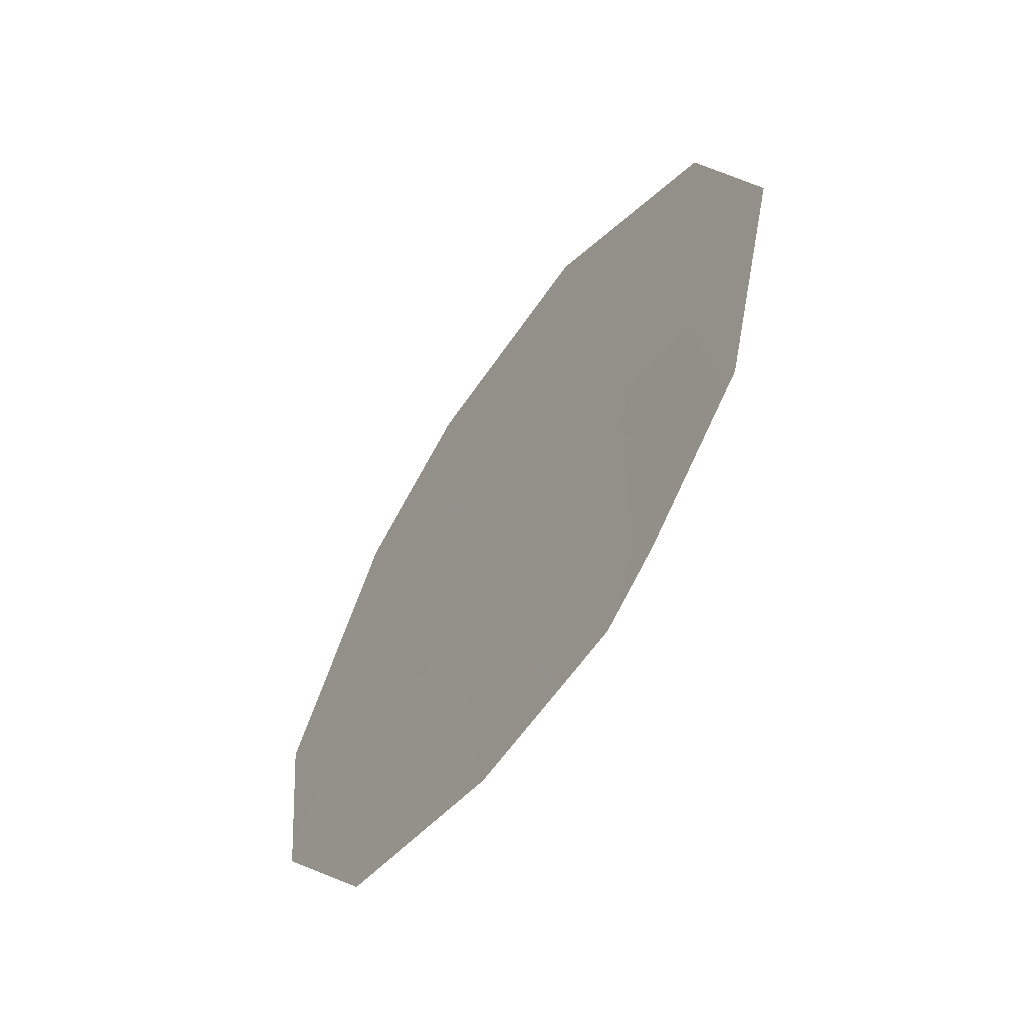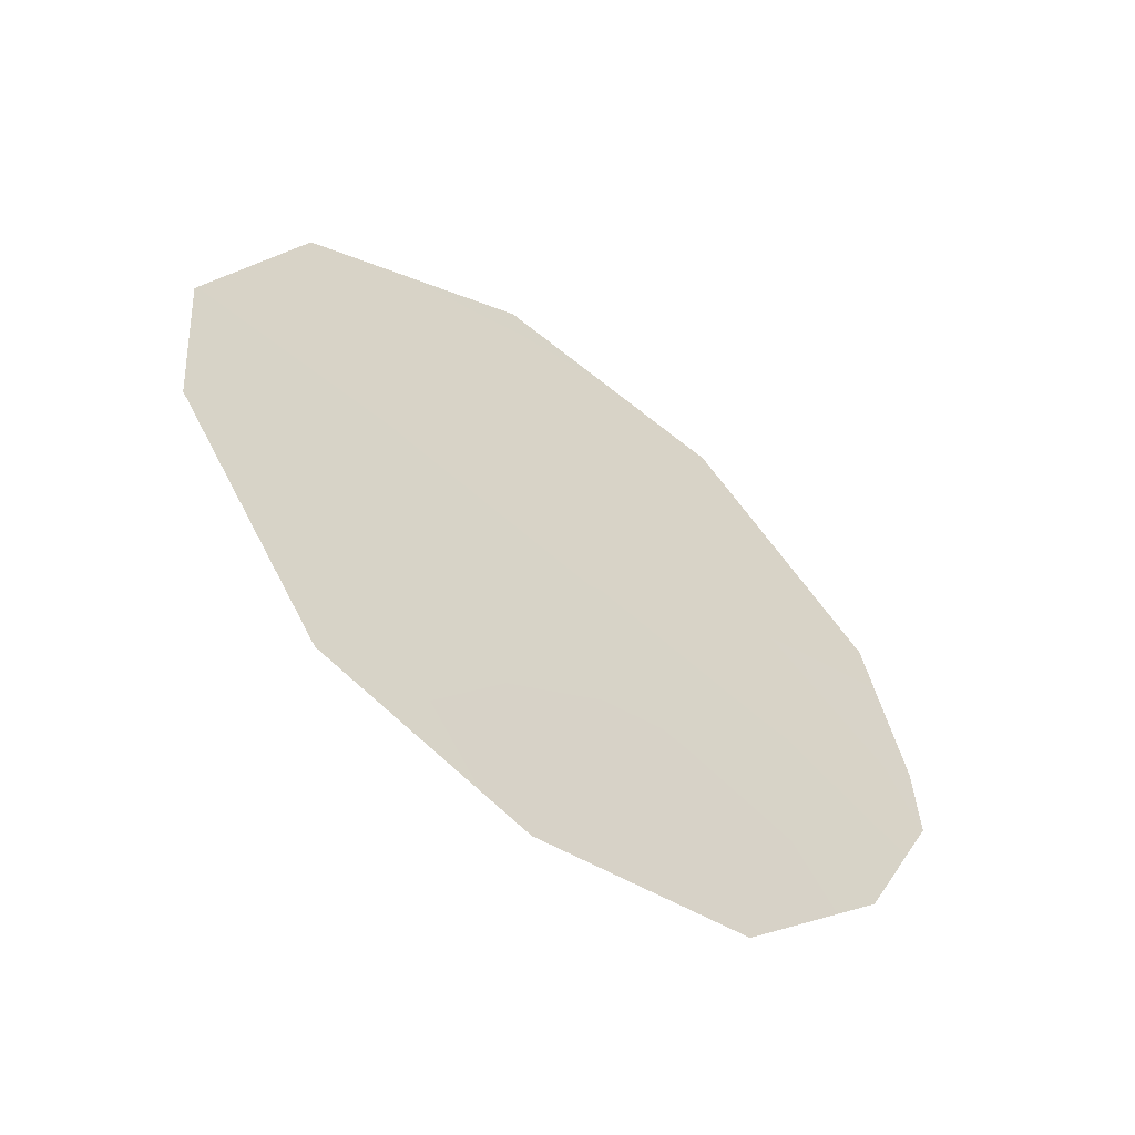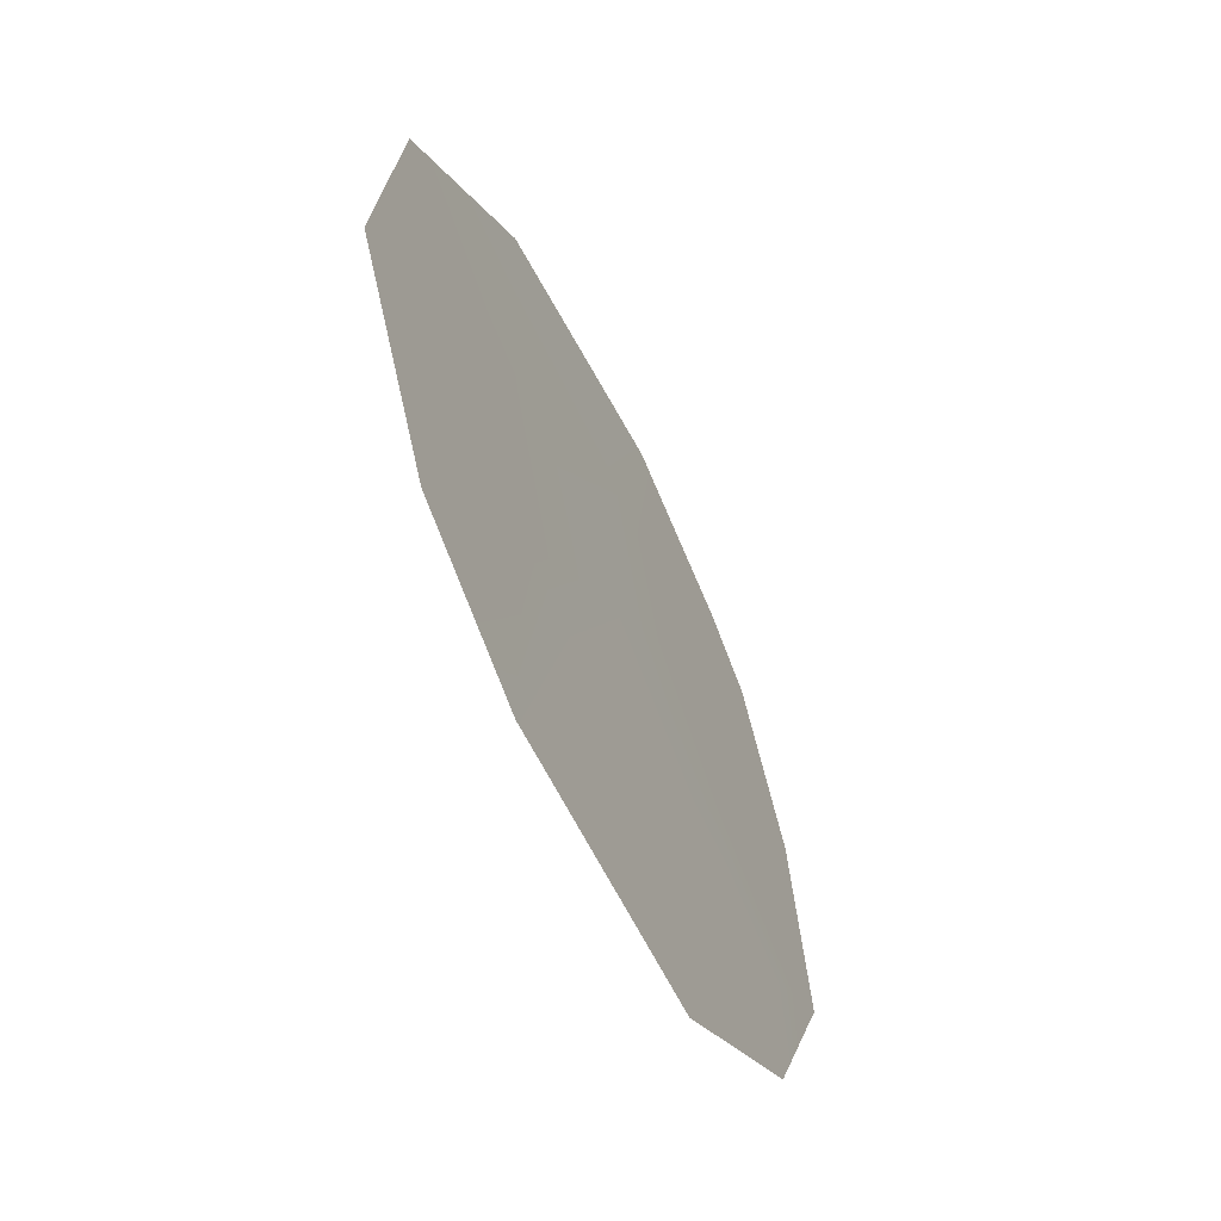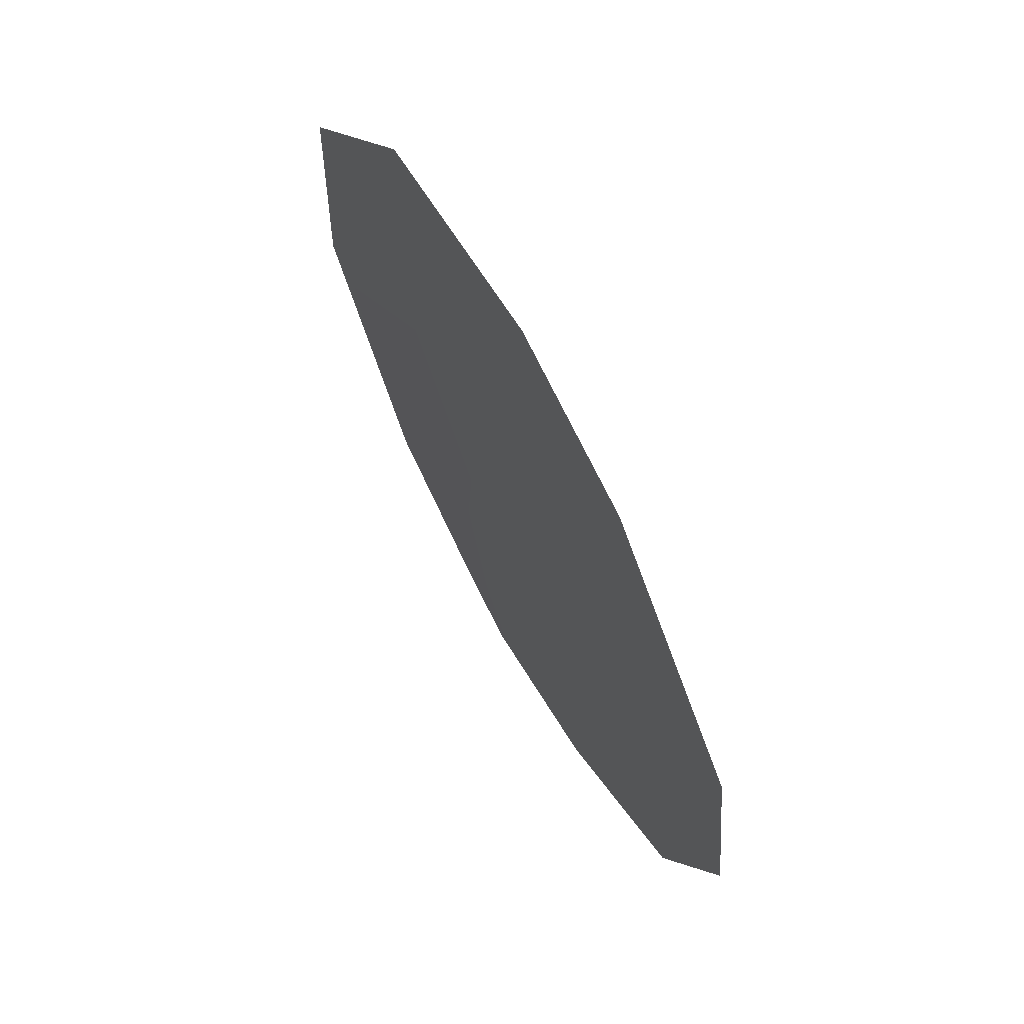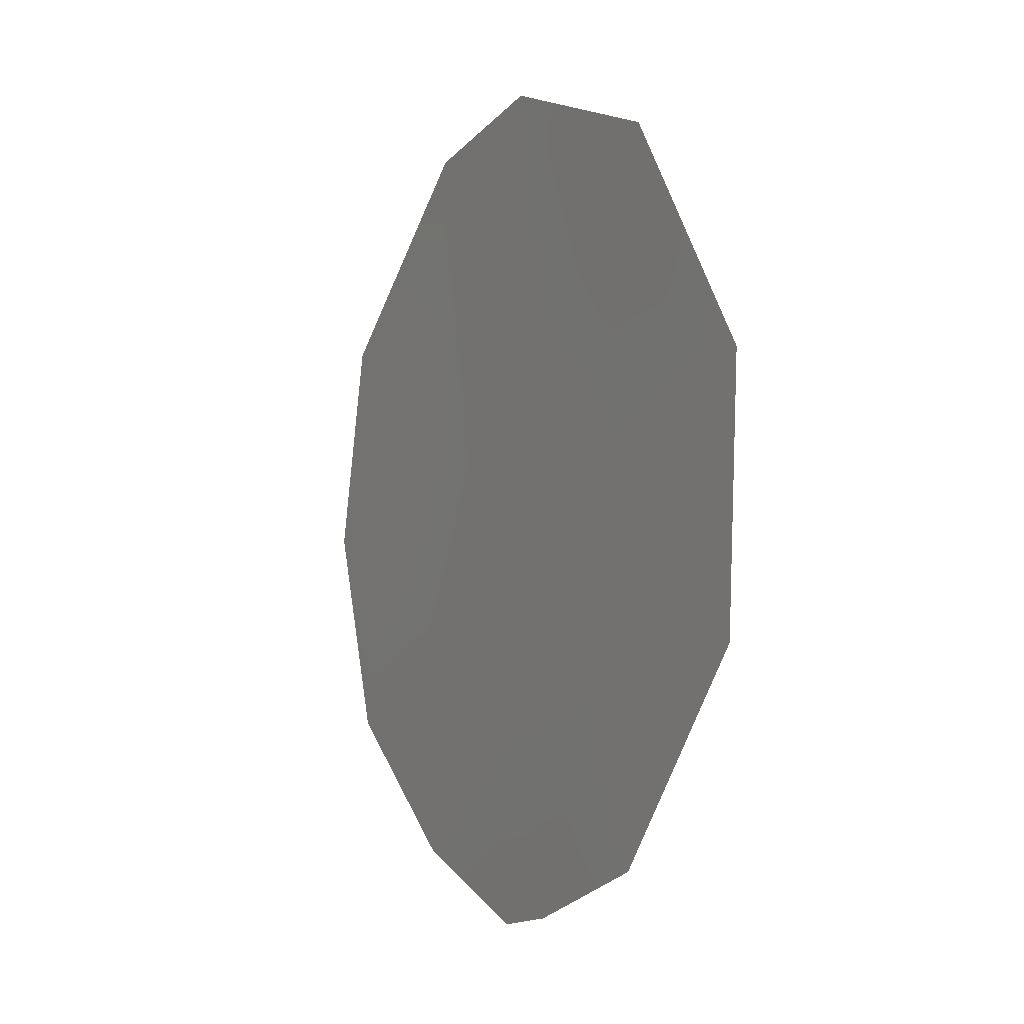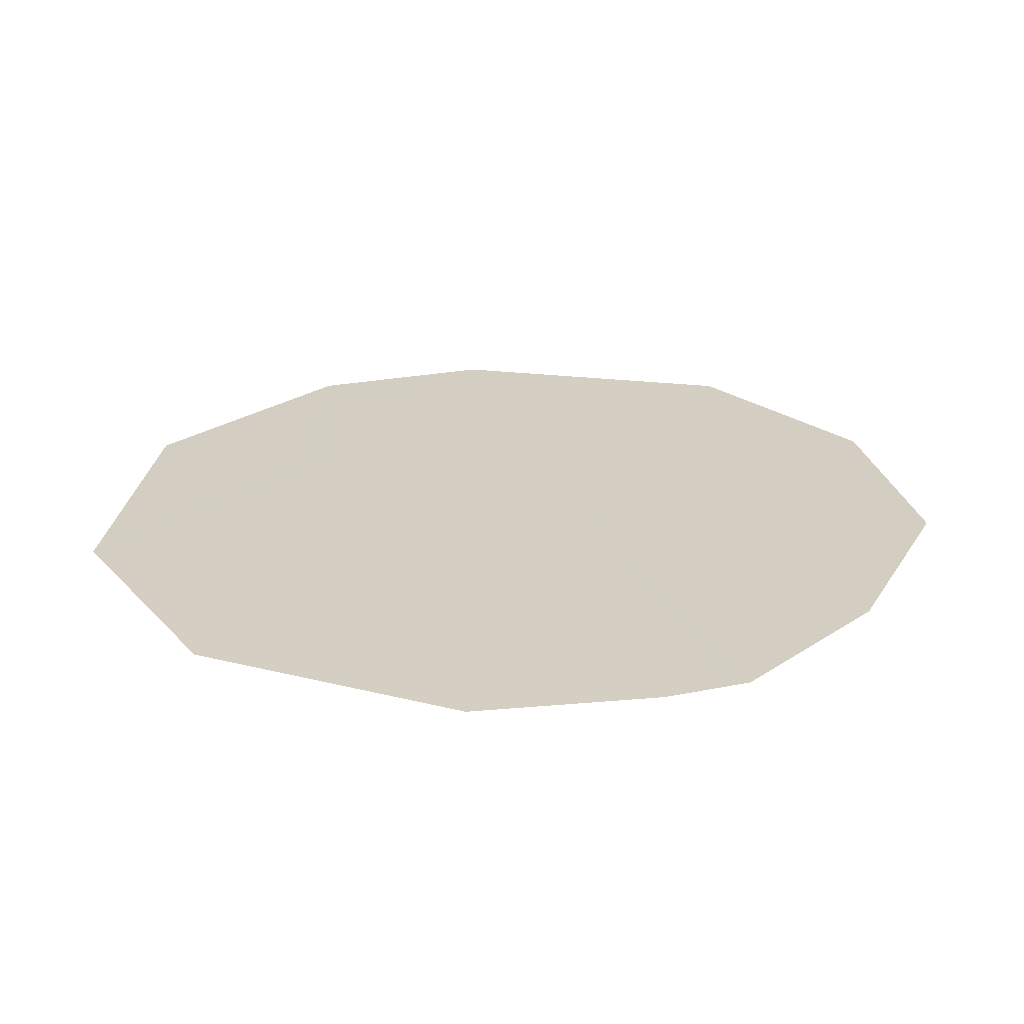
<metadata>
{"format":"obj","ext":"obj","renderer":"f3d","projection":"perspective","resolution":1024,"background":"white","views":[{"elev":-14.3,"azim":-25.8,"up":"+Z"},{"elev":-25.9,"azim":-129.5,"up":"+Z"},{"elev":17.6,"azim":-172.8,"up":"+Z"},{"elev":7.2,"azim":164.7,"up":"+Z"},{"elev":63.7,"azim":-12.6,"up":"+Z"},{"elev":-63.8,"azim":116.1,"up":"+Y"}]}
</metadata>
<code>
v -89.14 6.338 84.83
v -87.81 7.749 87.75
v -88.62 7.932 85.99
v -88.45 11.9 86.46
v -87.79 11.5 87.86
v -90.23 7.87 82.55
v -87.46 5.622 88.46
v -86.97 7.588 89.55
v -88.42 4.614 86.37
v -89.09 4.782 84.92
v -89.38 4.978 84.28
v -89.53 11.31 84.14
v -90.09 9.809 82.93
v -87.13 9.998 89.26
v -88.99 9.712 85.23
v -88.4 6.197 86.45
v -89.43 7.886 84.26
v -89.87 6.147 83.26
v -87.54 9.306 88.37
v -89.69 9.341 83.77
v -88.17 9.725 86.99
f 14 19 5
f 1 10 11
f 4 21 15
f 15 21 3
f 17 6 20
f 21 4 5
f 7 9 16
f 16 2 7
f 7 2 8
f 16 9 10
f 1 16 10
f 4 15 12
f 1 3 16
f 21 5 19
f 18 6 17
f 14 8 19
f 12 20 13
f 12 15 20
f 3 21 2
f 15 17 20
f 20 6 13
f 2 21 19
f 8 2 19
f 17 1 18
f 1 11 18
f 16 3 2
f 17 15 3
f 1 17 3

</code>
